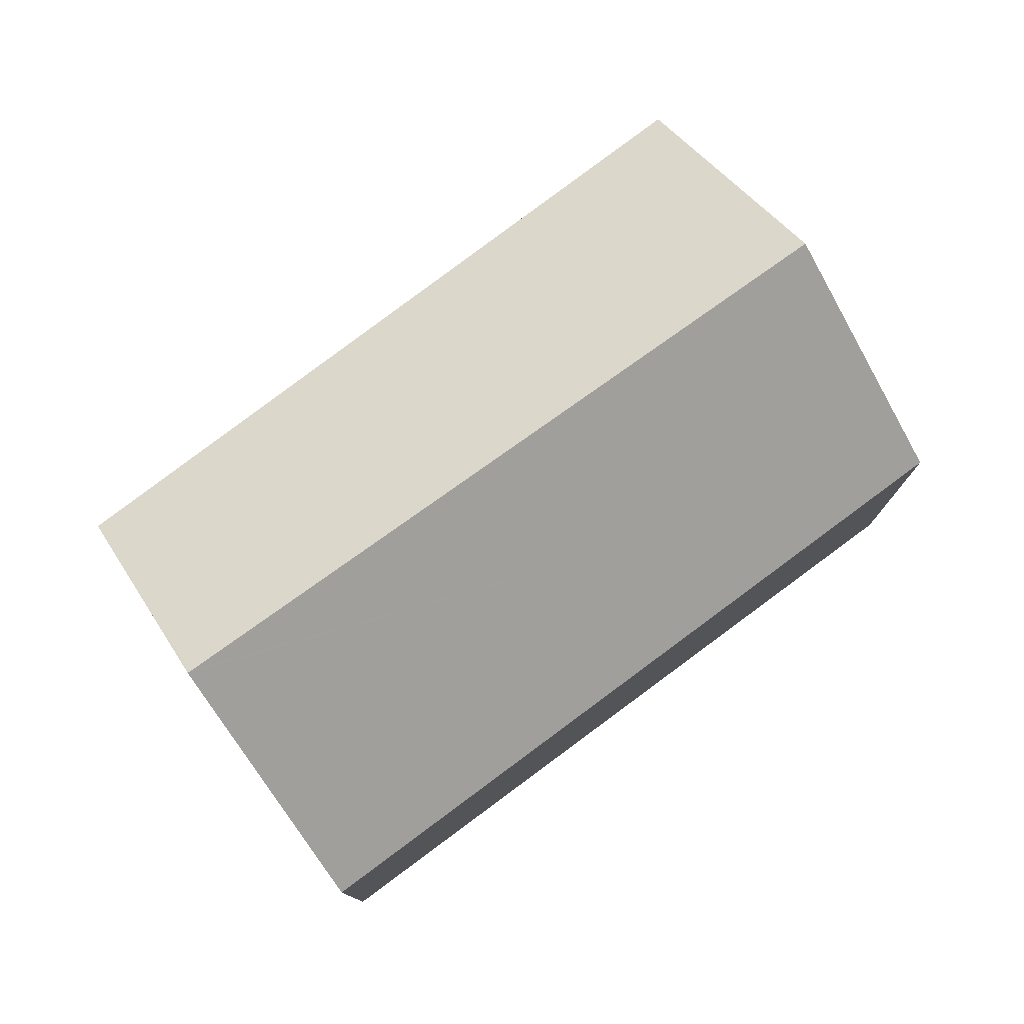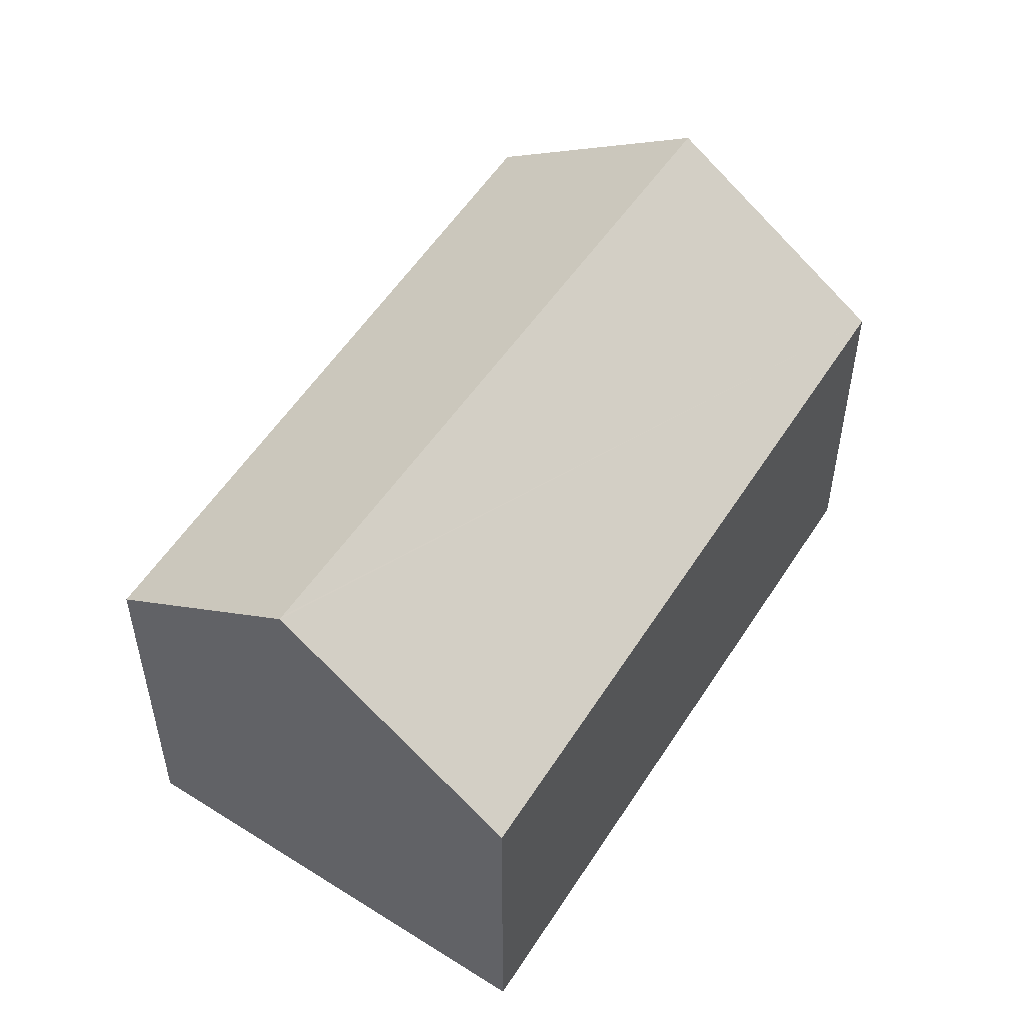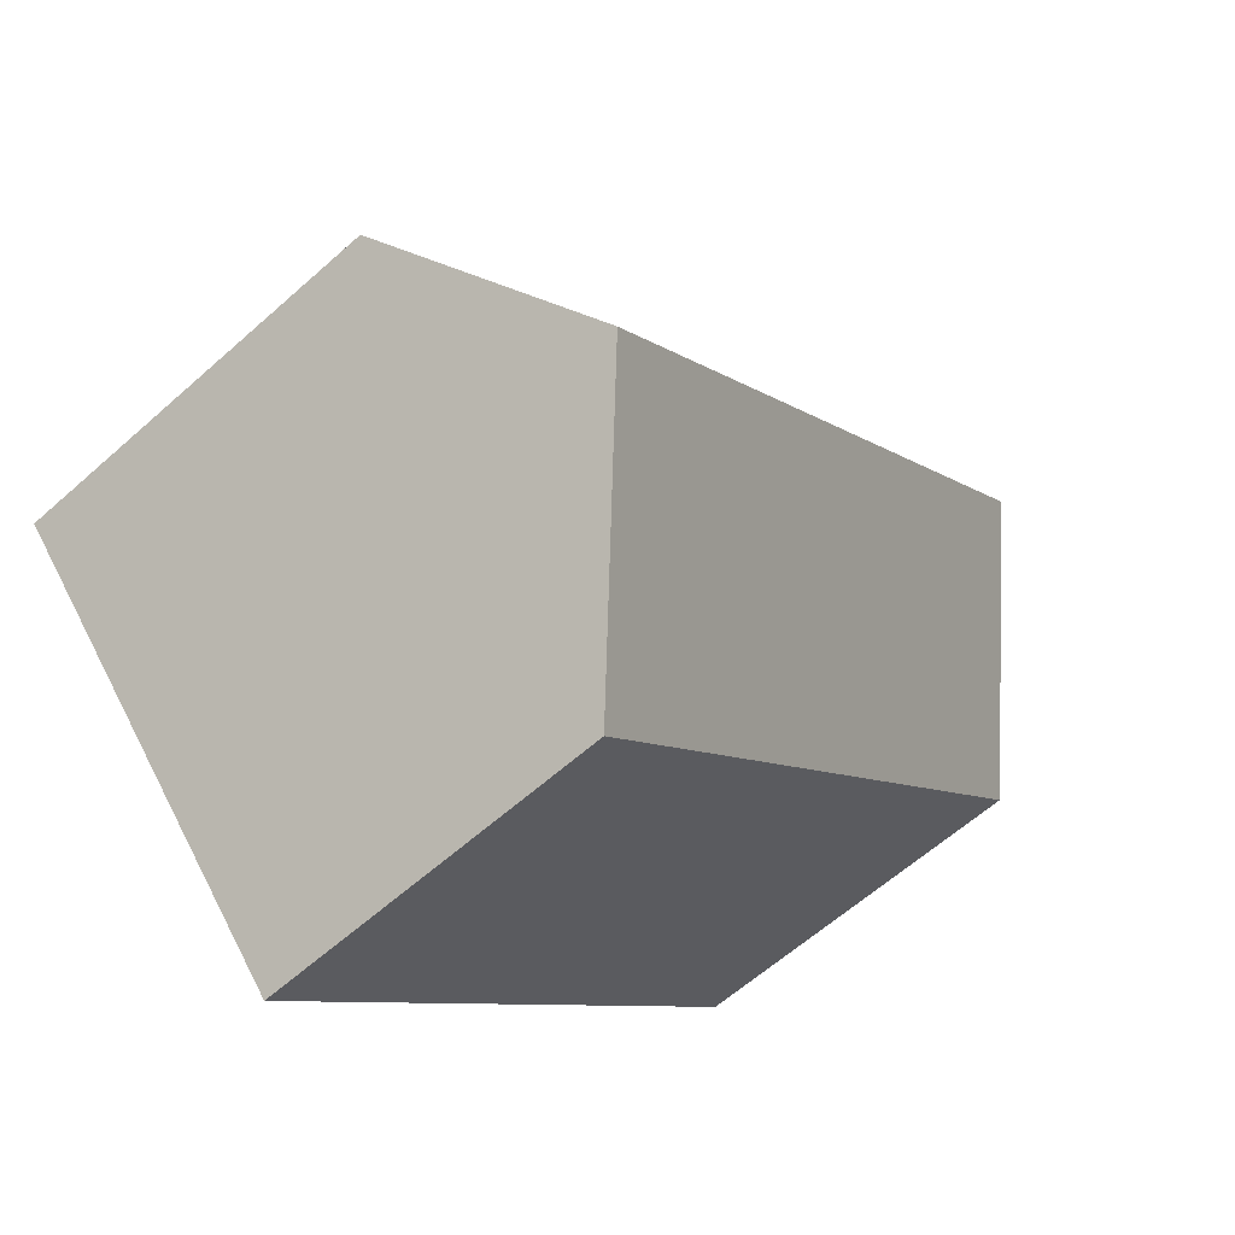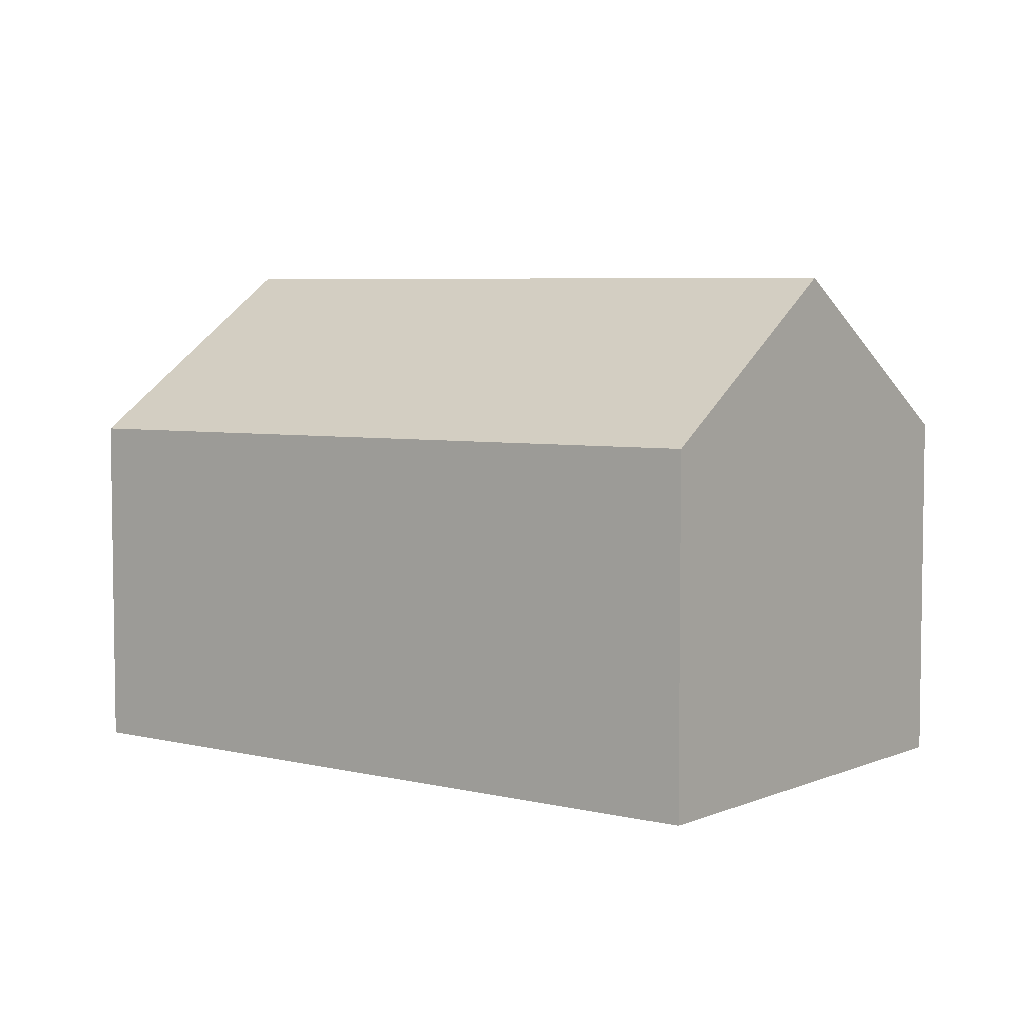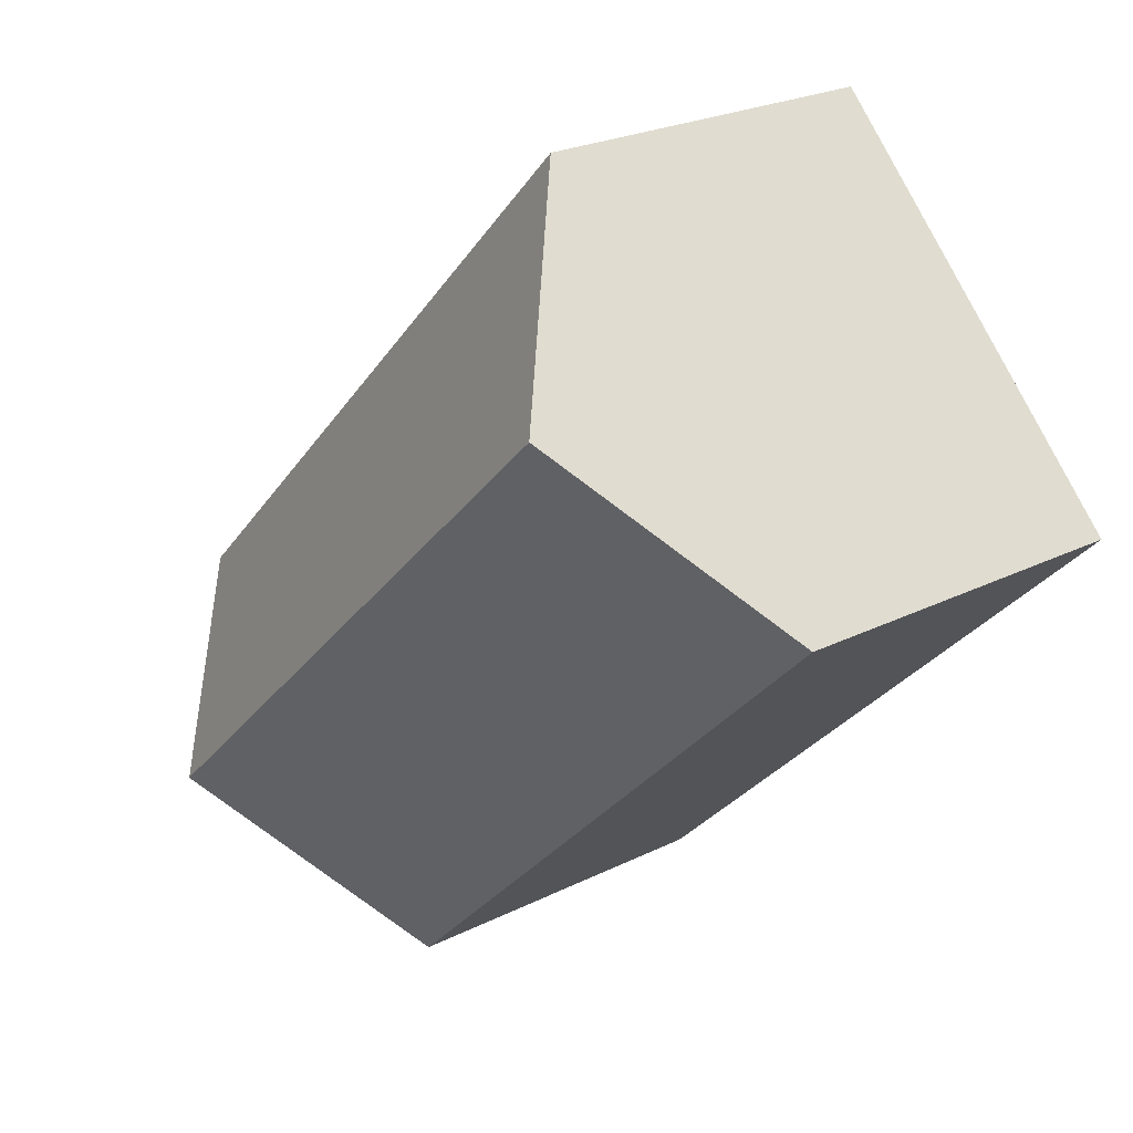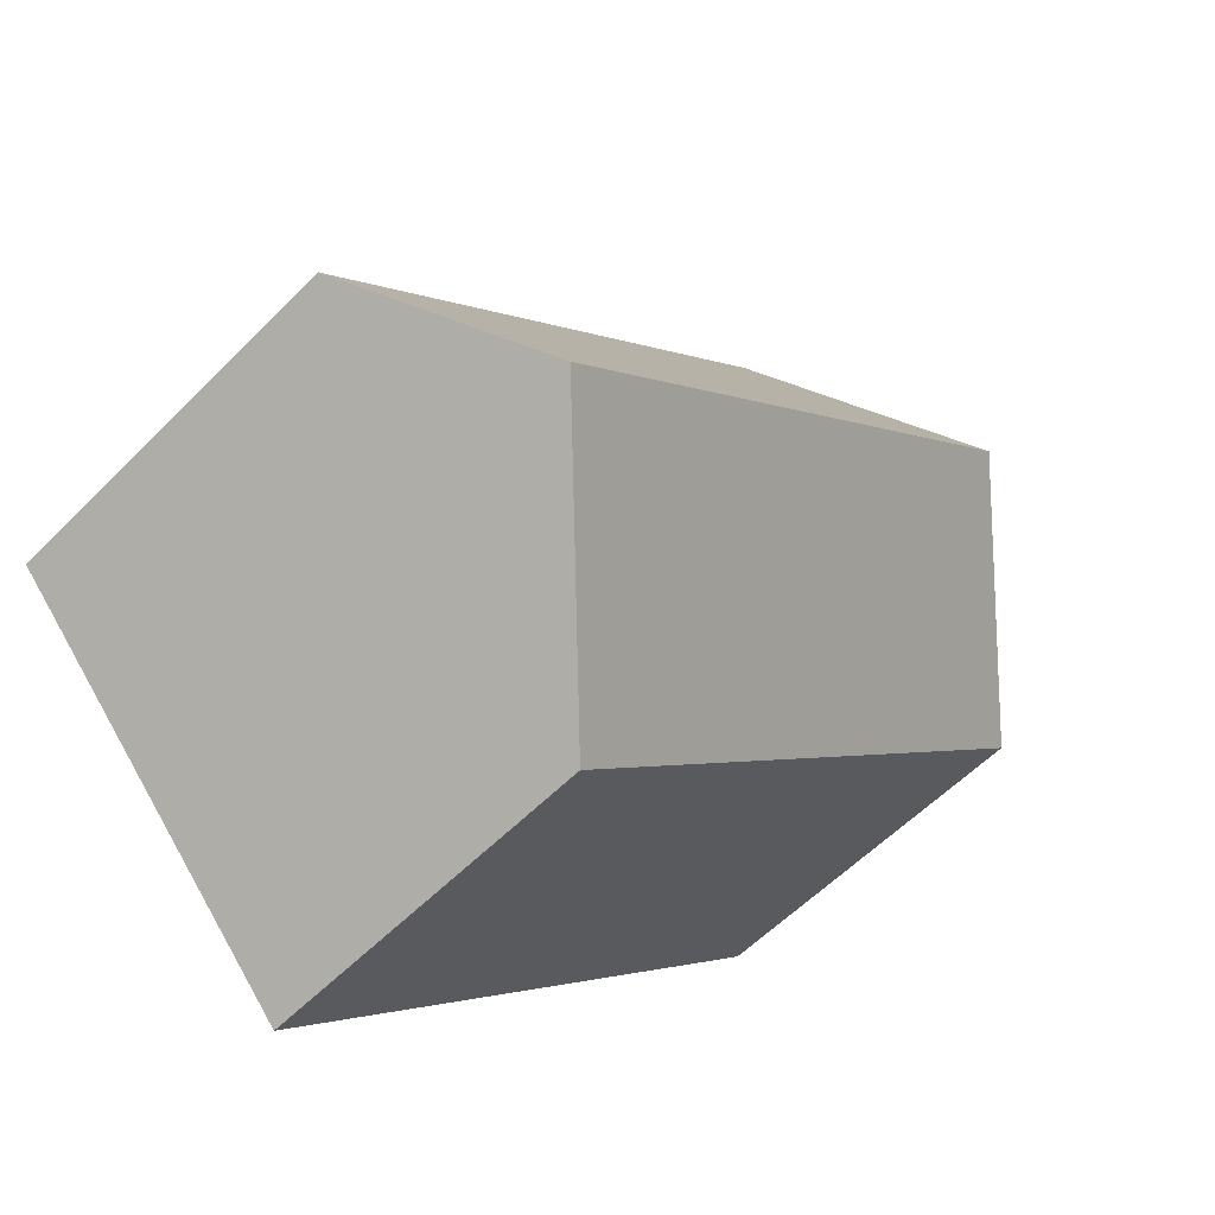
<metadata>
{"format":"obj","ext":"obj","renderer":"f3d","projection":"perspective","resolution":1024,"background":"white","views":[{"elev":78.9,"azim":-171.6,"up":"+Y"},{"elev":53.7,"azim":166.8,"up":"+Y"},{"elev":-61.3,"azim":132.2,"up":"+Z"},{"elev":5.6,"azim":-98.1,"up":"+Y"},{"elev":23.9,"azim":-129.9,"up":"+Z"},{"elev":-57.1,"azim":136.3,"up":"+Z"}]}
</metadata>
<code>
v  0 5.7 3.49e-16
v  11.37 8.236 -5.659
v  8.638 5.552 -8.61
v  11.32 8.236 -5.615
v  2.632 8.236 2.738
v  13.65 5.993 -3.193
v  5.264 5.7 5.477
v  0 0 0
v  8.638 5.272e-16 -8.61
v  5.264 -3.354e-16 5.477
v  2.632 -1.677e-16 2.738
v  11.37 3.465e-16 -5.659
v  13.65 1.955e-16 -3.193
g defaultobject
f 1 2 3
f 2 1 4
f 4 1 5
f 4 6 2
f 6 4 7
f 7 4 5
f 3 8 1
f 8 3 9
f 1 7 5
f 7 1 8
f 7 8 10
f 10 8 11
f 6 3 2
f 3 6 9
f 9 6 12
f 12 6 13
f 7 13 6
f 13 7 10
f 11 13 10
f 13 11 8
f 13 8 12
f 12 8 9

</code>
